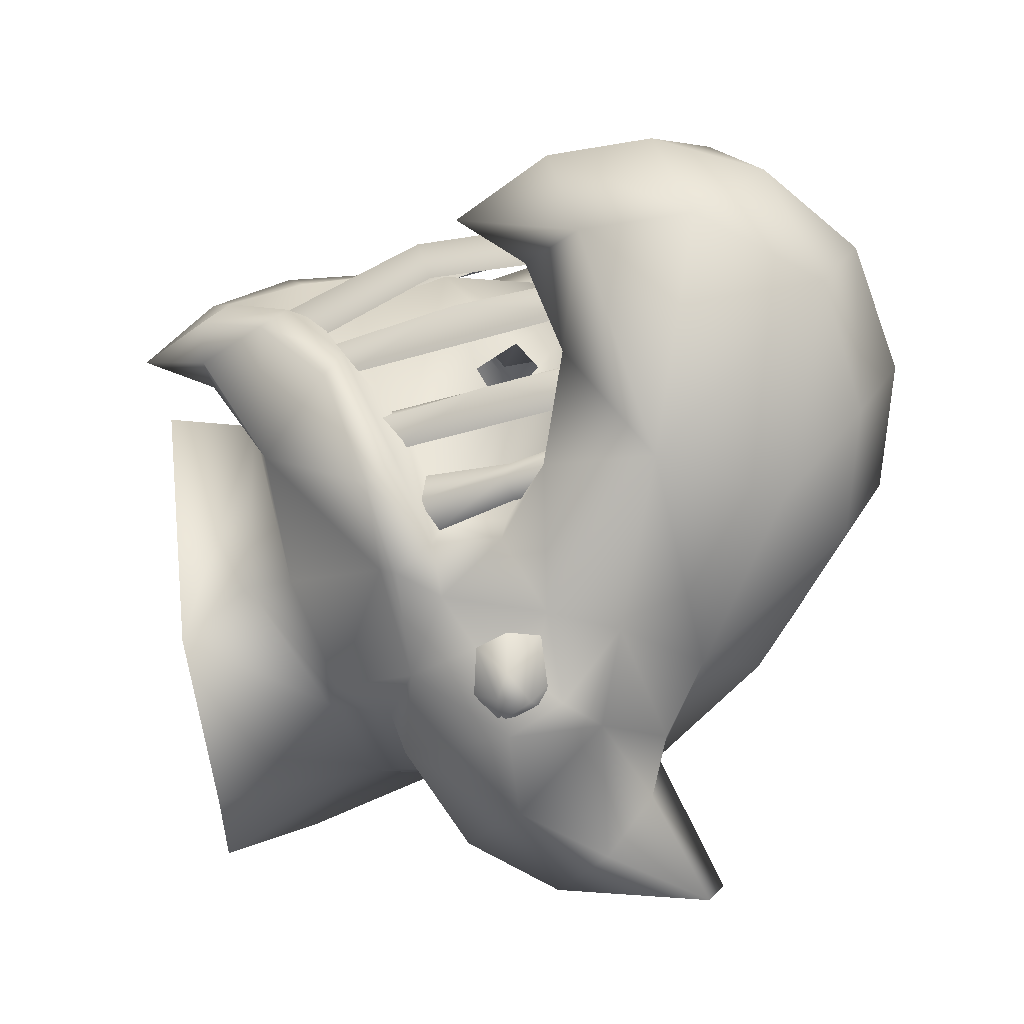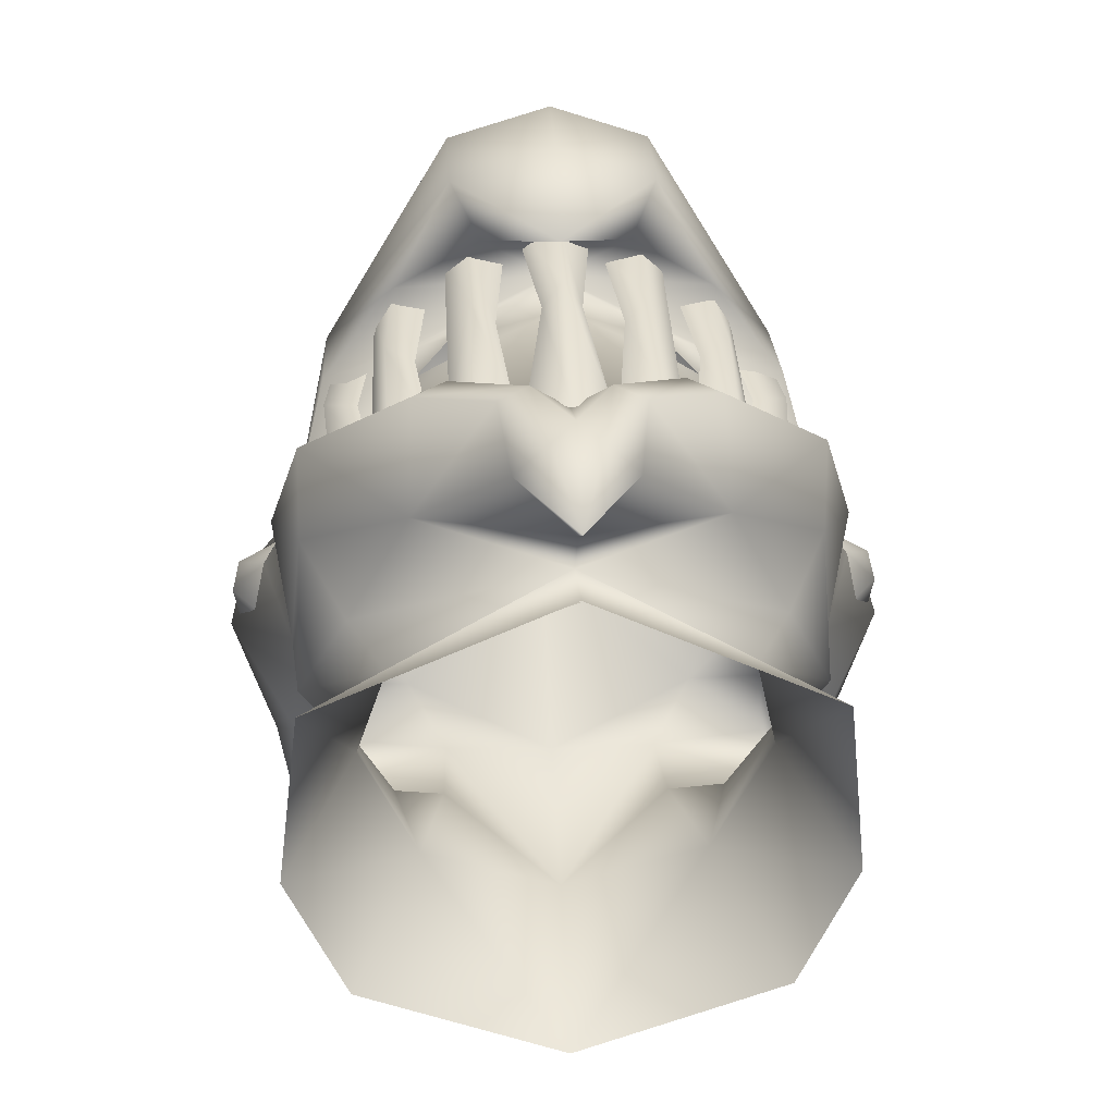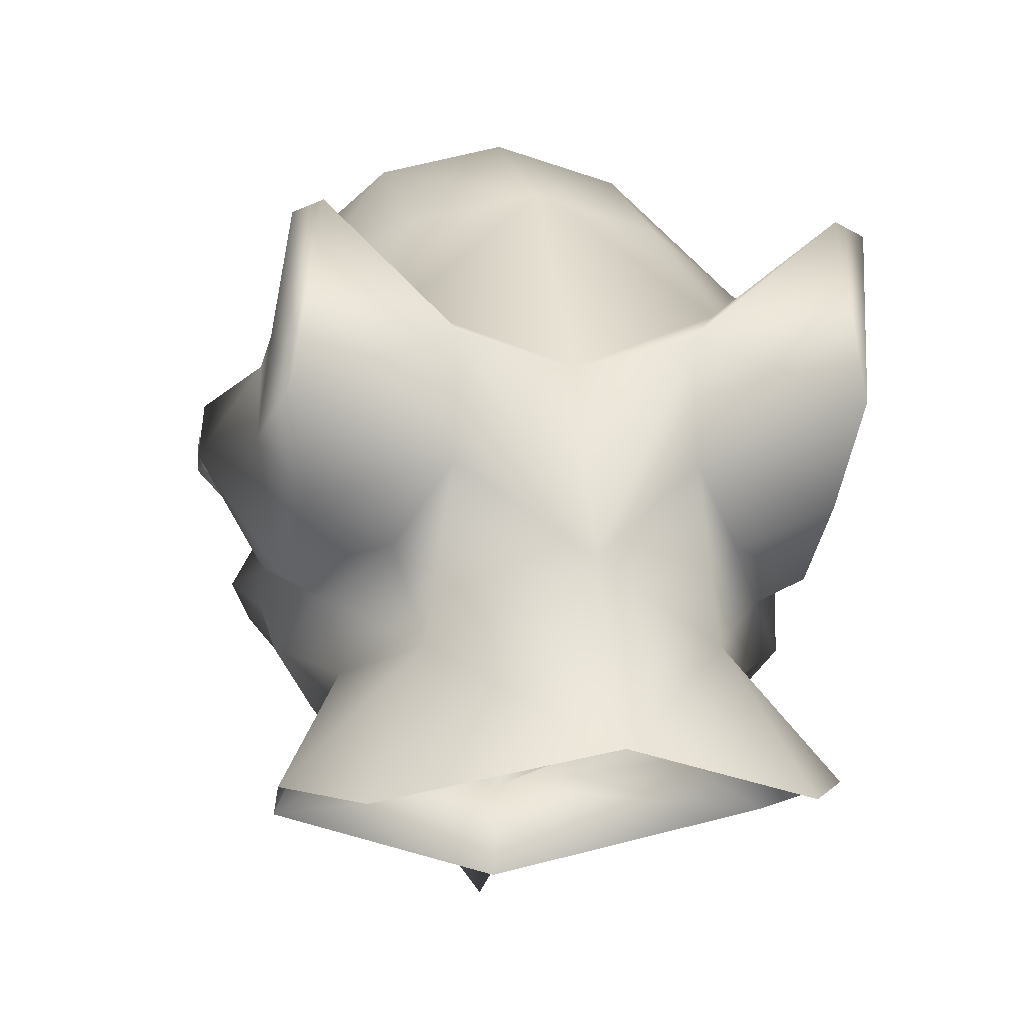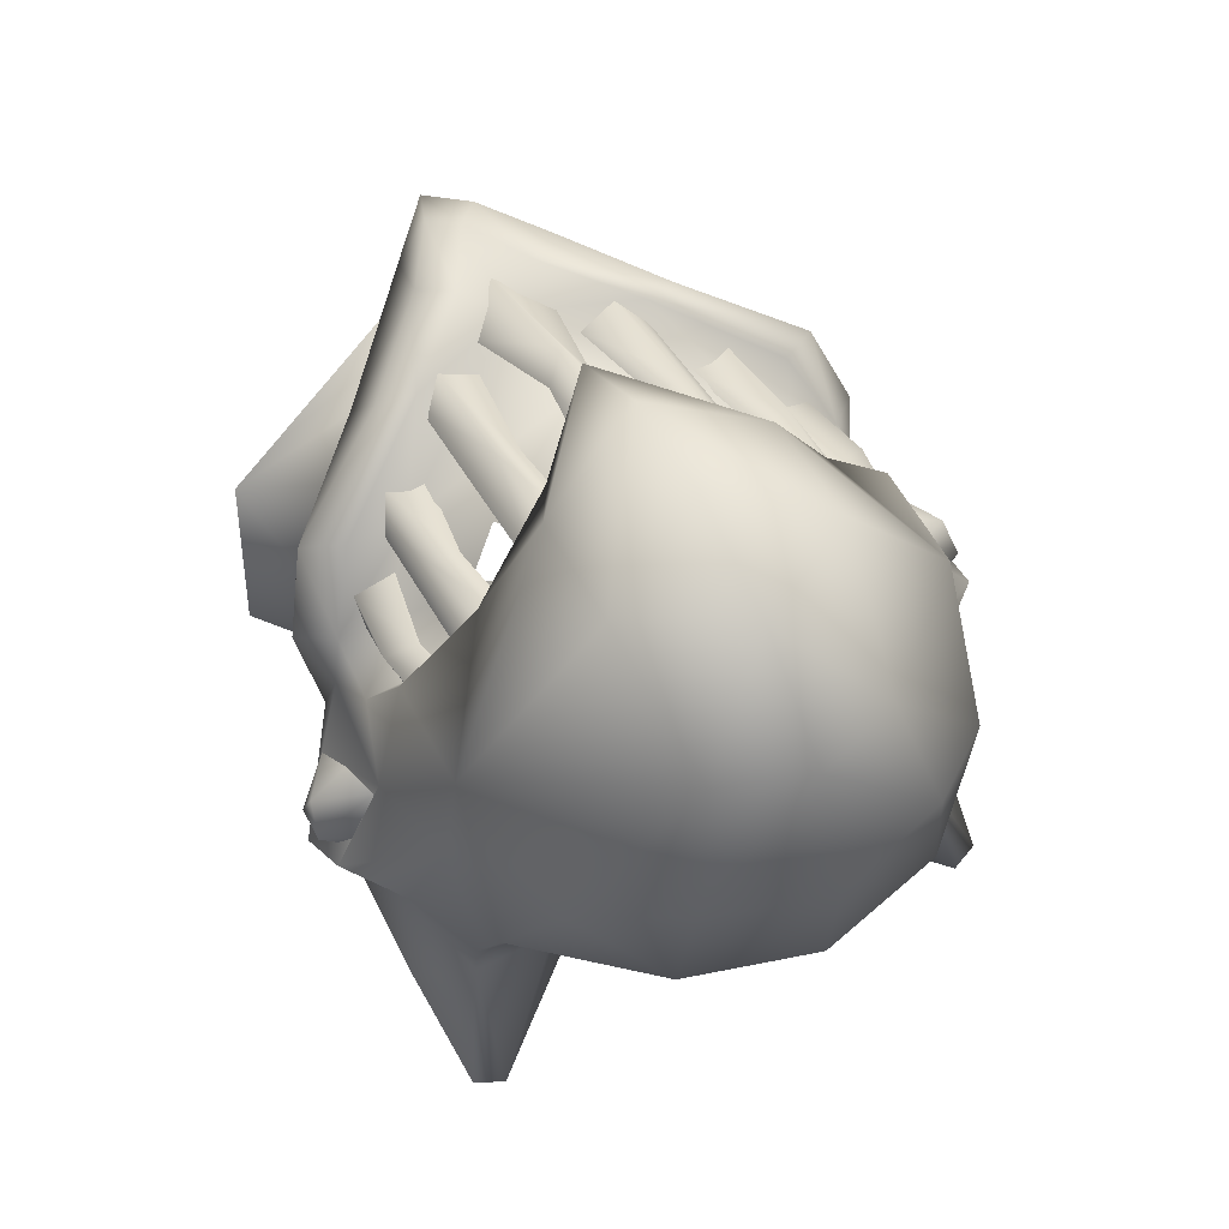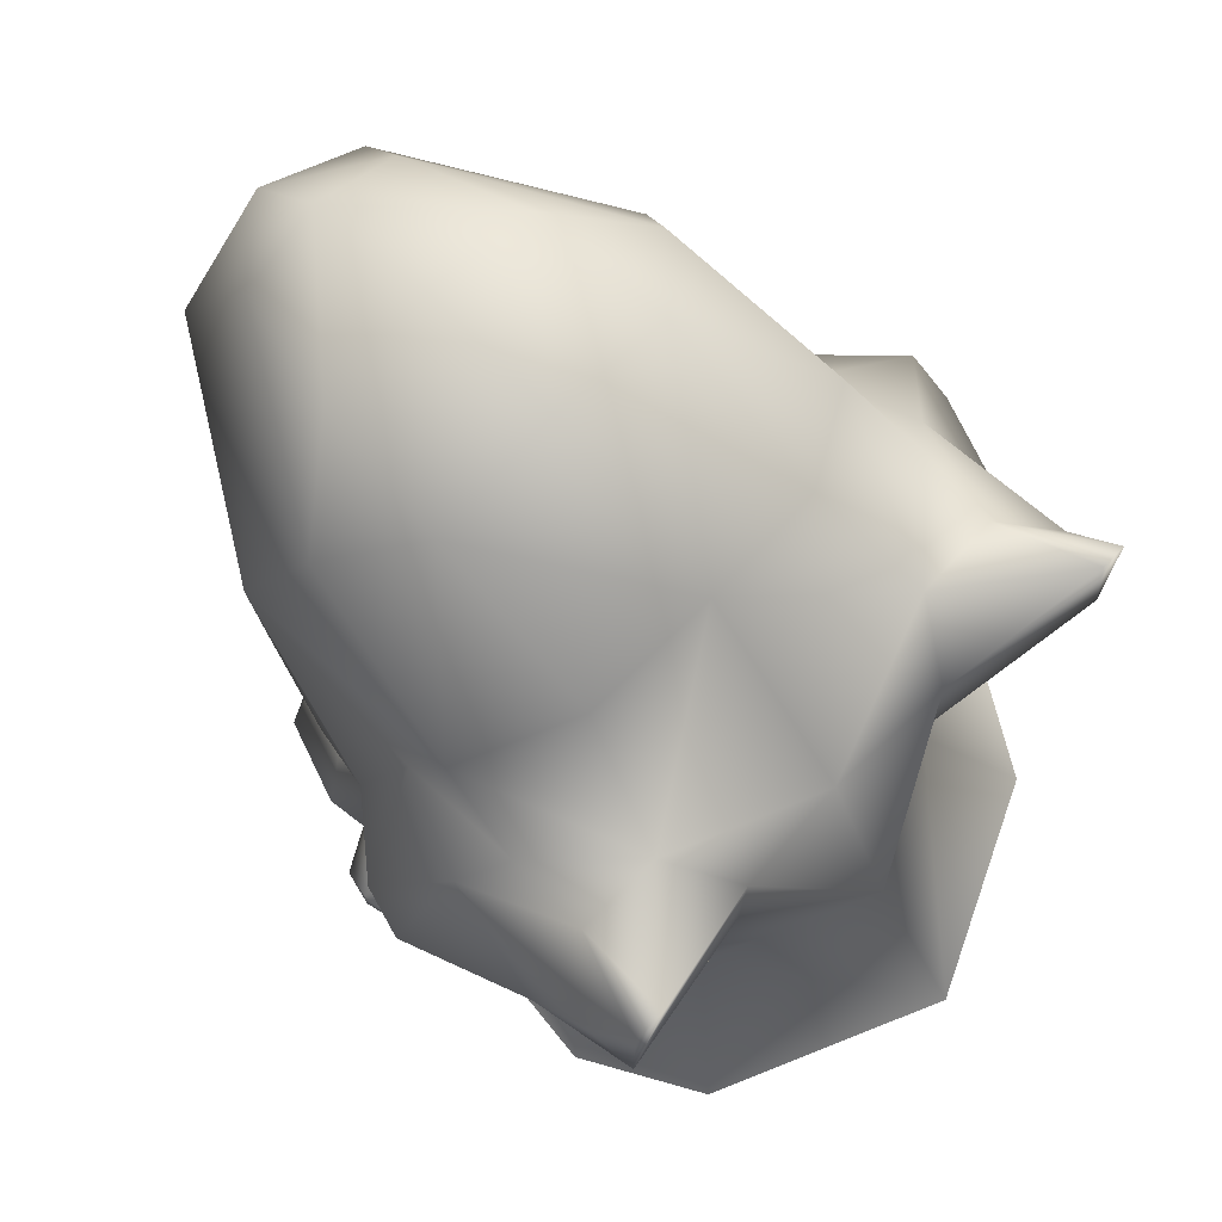
<metadata>
{"format":"obj","ext":"obj","renderer":"f3d","projection":"perspective","resolution":1024,"background":"white","views":[{"elev":26.6,"azim":98.2,"up":"+Z"},{"elev":18.4,"azim":-3.1,"up":"+Z"},{"elev":-4.0,"azim":166.8,"up":"+Y"},{"elev":61.4,"azim":153.4,"up":"+Z"},{"elev":74.5,"azim":134.8,"up":"+Y"}]}
</metadata>
<code>
g mesh00
v -1.164 55.28 -0.6671
v 1.164 57.48 -0.6671
v -1.164 57.48 -0.6671
f 1 2 3
v 10.47 51.49 0.1451
v 11.1 51.12 5.07
v 10.04 50.25 4.589
v 7.976 47.44 -2.992
v 10.77 43.31 -6.412
v 5.641 48.44 -7.664
v 4.064 57.25 16.96
v 0 51.74 15.64
v 2.918 55 15.04
v 3.446 52.22 13.29
v 4.293 47.65 10.28
v 4.293 57.69 13.7
v -10.04 50.25 4.589
v -8.181 46.15 2.777
v -5.813 44.72 7.14
v -6.335 58.18 12.43
v -5.52 53.67 10.63
v -5.005 58.3 12.05
v -10.39 51.16 -3.566
v -8.596 50.24 -2.932
v -10.47 51.49 0.1451
v -9.676 64.3 -9.35
v -10.88 57.55 -9.367
v -10.8 63.79 -9.301
v -9.812 52.32 5.884
v -8.227 55.06 6.326
v -9.96 55.08 6.267
v 6.107 57.85 10
v 5.55 54.42 9.792
v 8.227 55.06 6.326
v -5.641 48.44 -7.664
v -6.634 52.15 -6.644
v -4.649 55.13 -8.12
v -6.255 50.75 8.923
v -5.55 54.42 9.792
v -8.041 52.55 5.781
v -10.39 51.16 -3.566
v -10.47 51.49 0.1451
v -13.15 55.83 -0.7367
v 10.8 63.79 -9.301
v 10.88 57.55 -9.367
v 9.676 64.3 -9.35
v 11.65 54.33 2.319
v 11.04 56.4 0.7474
v 10.56 56.96 3.511
v 10.3 52.74 3.729
v 9.812 52.32 5.884
v 10.3 52.74 3.729
v 9.96 55.08 6.267
v 11.48 56.02 -5.347
v 11.25 59.63 -7.264
v 10.83 59.24 -1.294
v 6.107 57.85 10
v 8.227 55.06 6.326
v 9.201 56.6 9.206
v 9.96 55.08 6.267
v 9.276 61.21 -5.479
v 6.101 61.18 -5.568
v 9.323 61.7 -2.53
v 8.737 58.98 8.032
v 8.634 58.52 9.521
v 8.749 55.43 7.411
v 9.128 55.07 8.578
v 8.737 52.2 5.728
v 8.839 51.74 7.216
v 7.237 58.44 9.778
v 7.803 55.09 8.512
v 7.237 51.66 7.472
v 9.946 41.98 0.6617
v 6.255 50.75 8.923
v 9.812 52.32 5.884
v 8.041 52.55 5.781
v 9.96 55.08 6.267
v 8.227 55.06 6.326
v 0 55.47 18.58
v 4.084 61.72 17.92
v 0 59.66 19.48
v 8.596 50.24 -2.932
v 10.16 48.39 -0.8235
v 8.181 46.15 2.777
v 6.577 49.68 9.543
v 7.163 50.09 8.374
v 6.694 53.87 11.2
v 7.163 58.58 11.26
v 6.335 58.18 12.43
v 5.005 58.3 12.05
v 5.52 53.67 10.63
v 5.005 49.8 9.16
v 0 51.53 -10.7
v 4.649 55.13 -8.12
v 1.535 58.07 15.08
v 0 57.77 16.07
v 0.7638 50.77 13.36
v 0 50.13 14.51
v 1.535 46.4 10.87
v 0 44.46 11.21
v 3.369 57.34 14.7
v 1.938 57.56 13.99
v 2.45 52.05 12.49
v 10.39 51.16 -3.566
v 10.03 53.68 -8.011
v 10.88 57.55 -9.367
v 3.369 47.3 11.29
v 1.938 47.52 10.58
v 0 42.01 11.4
v 0.954 40.99 10.87
v 1.47 44.86 11.9
v 2.675 43.96 11.58
v 4.377 47.78 11.36
v 5.707 47.28 10.9
v 13.15 55.83 -0.7367
v 12.76 57.88 0.764
v -4.377 47.78 11.36
v -5.707 47.28 10.9
v -1.47 44.86 11.9
v 4.649 55.13 -8.12
v 4.487 59.92 -8.076
v 4.377 47.78 11.36
v 8.487 50.65 8.768
v -12.7 55.36 -0.3936
v -12.99 55.36 0.8425
v -12.97 56.67 0.8324
v -12.73 55.7 1.945
v -10.75 56.72 2.554
v -9.96 55.08 6.267
v -10.3 52.74 3.729
v -9.812 52.32 5.884
v -10.83 59.24 -1.294
v -11.25 59.63 -7.264
v -11.48 56.02 -5.347
v -10.75 56.72 2.554
v -10.94 57.56 1.137
v -12.97 56.67 0.8324
v -11.65 57.09 -0.1712
v -12.7 55.36 -0.3936
v -9.201 56.6 9.206
v -9.96 55.08 6.267
v -6.107 57.85 10
v -8.227 55.06 6.326
v -0.954 40.99 10.87
v -2.675 43.96 11.58
v -2.255 41.36 9.627
v 10.75 56.72 2.554
v 12.73 55.7 1.945
v 12.97 56.67 0.8324
v 12.99 55.36 0.8425
v 12.7 55.36 -0.3936
v -8.737 52.2 5.728
v -8.839 51.74 7.216
v -8.749 55.43 7.411
v -9.128 55.07 8.578
v -8.737 58.98 8.032
v -8.634 58.52 9.521
v -7.237 51.66 7.472
v -7.803 55.09 8.512
v -7.237 58.44 9.778
v -9.957 49.78 8.354
v -4.377 47.78 11.36
v -10.16 48.39 -0.8235
v -8.596 50.24 -2.932
v 12.7 55.36 -0.3936
v 11.65 57.09 -0.1712
v 12.97 56.67 0.8324
v 11.01 57.56 1.033
v 10.75 56.72 2.554
v -7.163 50.09 8.374
v -6.577 49.68 9.543
v -6.694 53.87 11.2
v -5.005 49.8 9.16
v -9.946 41.98 0.6617
v 0 39.1 5.863
v 0 42.76 5.775
v 6.735 43.96 1.58
v -8.487 50.65 8.768
v -9.812 52.32 5.884
v -11.1 51.12 5.07
v -10.3 52.74 3.729
v -8.894 63.03 0.7694
v -6.101 61.18 -5.568
v -9.323 61.7 -2.53
v -9.276 61.21 -5.479
v -3.369 57.34 14.7
v -4.293 57.69 13.7
v -3.446 52.22 13.29
v -4.293 47.65 10.28
v -3.369 47.3 11.29
v -2.918 55 15.04
v 0 51.74 15.64
v -7.163 58.58 11.26
v -1.938 47.52 10.58
v -2.45 52.05 12.49
v -1.938 57.56 13.99
v -9.96 55.08 6.267
v -10.56 56.96 3.511
v -11.04 56.4 0.7474
v -11.65 54.33 2.319
v -10.3 52.74 3.729
v -10.03 53.68 -8.011
v -4.649 55.13 -8.12
v -1.535 46.4 10.87
v -0.7638 50.77 13.36
v -1.535 58.07 15.08
v 10.8 63.79 -9.301
v 9.676 64.3 -9.35
v 9.276 61.21 -5.479
v 6.101 61.18 -5.568
v 4.417 68.6 10.12
v 7.708 65.84 7.706
v 4.913 68.35 4.879
v 8.894 63.03 0.7694
v 4.906 65.14 -1.501
v 6.255 50.75 8.923
v 0 51.25 13.15
v 0 45.82 10.86
v -4.487 59.92 -8.076
v 8.596 50.24 -2.932
v 10.39 51.16 -3.566
v 6.634 52.15 -6.644
v 10.03 53.68 -8.011
v -12.06 54.29 0.4358
v -12.99 55.36 0.8425
v -11.65 54.33 2.319
v -12.73 55.7 1.945
v -11.19 55.47 2.833
v 11.19 55.47 2.833
v 12.73 55.7 1.945
v 11.65 54.33 2.319
v 12.99 55.36 0.8425
v 12.06 54.29 0.4358
v 9.96 55.08 6.267
v 10.3 52.74 3.729
v 10.47 51.49 0.1451
v 10.39 51.16 -3.566
v 9.812 52.32 5.884
v 9.957 49.78 8.354
v 5.813 44.72 7.14
v -4.064 57.25 16.96
v -4.084 61.72 17.92
v 0 64.19 18.39
v 8.277 42.86 -10.78
v 0 44.81 -14.59
v -8.277 42.86 -10.78
v -10.77 43.31 -6.412
v -7.976 47.44 -2.992
v -6.735 43.96 1.58
v -3.238 66.82 15.05
v -7.708 65.84 7.706
v -9.146 60.9 9.871
v -9.296 59.75 2.271
v 0 42.01 11.4
v 1.47 44.86 11.9
v 0 45.82 10.86
v 4.377 47.78 11.36
v 8.487 50.65 8.768
v -12.76 57.88 0.764
v 0 58.74 -7.713
v -4.487 59.92 -8.076
v -9.676 64.3 -9.35
v -10.8 63.79 -9.301
v -10.88 57.55 -9.367
v -10.03 53.68 -8.011
v 0 69.93 10.19
v 0 69.66 4.831
v 0 66.32 -1.817
v 0 58.74 -7.713
v -8.041 52.55 5.781
v -8.487 50.65 8.768
v -6.255 50.75 8.923
v -4.377 47.78 11.36
v -1.47 44.86 11.9
v 9.296 59.75 2.271
v 9.146 60.9 9.871
v 6.344 56.96 12.79
v 0 57.89 13.04
v 8.596 50.24 -2.932
v 0.01204 41.1 7.521
v 2.255 41.36 9.627
v 0 38.18 8.493
v 4.086 55.7 11.08
v 0 57.89 13.04
v 2.852 54.64 11.54
v 4.104 53.21 10.87
v 8.041 52.55 5.781
v -8.596 50.24 -2.932
v -4.104 53.21 10.87
v -2.852 54.64 11.54
v -4.086 55.7 11.08
v -6.107 57.85 10
v -8.227 55.06 6.326
v 10.8 63.79 -9.301
v 3.238 66.82 15.05
v 0 68.01 15.29
v -4.417 68.6 10.12
v -4.913 68.35 4.879
v -4.906 65.14 -1.501
v -10.39 51.16 -3.566
v -6.344 56.96 12.79
v 9.676 64.3 -9.35
v 4.487 59.92 -8.076
f 4 5 6
f 7 8 9
f 10 11 12
f 13 14 15
f 16 17 18
f 19 20 21
f 22 23 24
f 25 26 27
f 28 29 30
f 31 32 33
f 34 35 36
f 37 38 39
f 40 41 42
f 43 44 45
f 46 47 48
f 5 4 49
f 50 51 52
f 53 54 55
f 56 57 58
f 58 57 59
f 60 61 62
f 63 64 65
f 65 64 66
f 65 66 67
f 67 66 68
f 64 69 66
f 66 69 70
f 66 70 68
f 68 70 71
f 8 7 72
f 73 74 75
f 75 74 76
f 75 76 77
f 11 10 78
f 78 10 79
f 78 79 80
f 81 4 82
f 82 4 6
f 82 6 83
f 84 85 86
f 86 85 87
f 86 87 88
f 88 89 86
f 86 89 90
f 86 90 84
f 84 90 91
f 92 93 9
f 94 95 96
f 96 95 97
f 96 97 98
f 98 97 99
f 15 100 13
f 13 100 101
f 13 101 102
f 103 104 53
f 53 104 105
f 53 105 54
f 14 13 106
f 106 13 102
f 106 102 107
f 108 109 110
f 110 109 111
f 110 111 112
f 112 111 113
f 46 114 47
f 47 114 115
f 47 115 48
f 116 117 118
f 119 92 120
f 121 113 122
f 123 124 125
f 125 124 126
f 125 126 127
f 128 129 130
f 131 132 133
f 134 135 136
f 136 135 137
f 136 137 138
f 139 140 141
f 141 140 142
f 143 144 145
f 145 144 18
f 146 147 148
f 148 147 149
f 148 149 150
f 151 152 153
f 153 152 154
f 153 154 155
f 155 154 156
f 152 157 154
f 154 157 158
f 154 158 156
f 156 158 159
f 160 117 161
f 17 16 162
f 162 16 24
f 162 24 163
f 164 165 166
f 166 165 167
f 166 167 168
f 169 170 171
f 171 170 172
f 171 172 20
f 173 174 175
f 175 174 72
f 175 72 176
f 176 72 7
f 161 177 160
f 160 177 178
f 160 178 179
f 179 178 180
f 181 182 183
f 183 182 184
f 185 186 187
f 187 186 188
f 187 188 189
f 190 12 191
f 20 19 171
f 171 19 192
f 171 192 169
f 189 193 187
f 187 193 194
f 187 194 185
f 185 194 195
f 196 139 197
f 198 199 197
f 197 199 200
f 197 200 196
f 23 22 35
f 35 22 201
f 35 201 202
f 203 99 204
f 204 99 97
f 204 97 205
f 205 97 95
f 206 207 208
f 208 207 209
f 210 211 212
f 212 211 213
f 212 213 214
f 215 216 217
f 217 216 37
f 26 25 218
f 4 219 220
f 220 219 221
f 220 221 222
f 222 221 119
f 222 119 44
f 44 119 120
f 44 120 45
f 138 223 224
f 224 223 225
f 224 225 226
f 226 225 227
f 226 227 134
f 168 228 229
f 229 228 230
f 229 230 231
f 231 230 232
f 231 232 164
f 58 233 48
f 48 233 234
f 48 234 46
f 46 234 235
f 46 235 114
f 114 235 236
f 49 237 5
f 5 237 238
f 5 238 6
f 6 238 239
f 6 239 83
f 190 11 240
f 240 11 78
f 240 78 241
f 241 78 80
f 241 80 242
f 242 80 79
f 8 243 9
f 9 243 244
f 9 244 92
f 92 244 34
f 92 34 36
f 244 245 34
f 34 245 246
f 34 246 247
f 247 246 173
f 247 173 248
f 248 173 175
f 249 250 251
f 251 250 181
f 251 181 252
f 252 181 183
f 252 183 131
f 131 183 184
f 131 184 132
f 253 254 255
f 255 254 256
f 255 256 73
f 73 256 257
f 73 257 74
f 197 258 198
f 198 258 42
f 198 42 199
f 199 42 41
f 199 41 200
f 259 260 182
f 182 260 261
f 182 261 184
f 184 261 262
f 184 262 132
f 132 262 263
f 132 263 133
f 133 263 264
f 265 210 266
f 266 210 212
f 266 212 267
f 267 212 214
f 267 214 61
f 61 214 213
f 61 213 62
f 201 26 202
f 202 26 218
f 202 218 92
f 92 218 268
f 92 268 120
f 29 28 269
f 269 28 270
f 269 270 271
f 271 270 272
f 271 272 255
f 255 272 273
f 255 273 253
f 236 53 114
f 114 53 55
f 114 55 115
f 115 55 274
f 115 274 48
f 48 274 275
f 48 275 58
f 58 275 276
f 58 276 56
f 56 276 277
f 93 221 9
f 9 221 278
f 9 278 7
f 7 278 82
f 7 82 176
f 176 82 83
f 176 83 175
f 175 83 239
f 175 239 279
f 279 239 280
f 279 280 281
f 32 31 282
f 282 31 283
f 282 283 284
f 284 283 216
f 284 216 285
f 285 216 215
f 285 215 32
f 32 215 286
f 32 286 33
f 35 34 287
f 287 34 247
f 287 247 162
f 162 247 248
f 162 248 17
f 17 248 175
f 17 175 18
f 18 175 279
f 18 279 145
f 145 279 281
f 145 281 143
f 237 122 238
f 238 122 113
f 238 113 239
f 239 113 111
f 239 111 280
f 280 111 109
f 280 109 281
f 281 109 108
f 281 108 143
f 143 108 118
f 143 118 144
f 144 118 117
f 144 117 18
f 18 117 160
f 18 160 16
f 16 160 179
f 16 179 24
f 24 179 180
f 38 37 288
f 288 37 216
f 288 216 289
f 289 216 283
f 289 283 290
f 290 283 291
f 290 291 38
f 38 291 292
f 38 292 39
f 105 293 54
f 54 293 60
f 54 60 55
f 55 60 62
f 55 62 274
f 274 62 213
f 274 213 275
f 275 213 211
f 275 211 294
f 294 211 210
f 294 210 295
f 295 210 265
f 295 265 296
f 296 265 266
f 296 266 297
f 297 266 267
f 297 267 298
f 264 299 133
f 133 299 42
f 133 42 131
f 131 42 258
f 131 258 252
f 252 258 197
f 252 197 251
f 251 197 139
f 251 139 300
f 300 139 141
f 300 141 277
f 301 302 61
f 61 302 259
f 61 259 267
f 267 259 182
f 267 182 298
f 298 182 181
f 298 181 297
f 297 181 250
f 297 250 296
f 296 250 249
f 296 249 295
f 295 249 242
f 295 242 294
f 294 242 79
f 294 79 275
f 275 79 10
f 275 10 276
f 276 10 12
f 276 12 277
f 277 12 190
f 277 190 300
f 300 190 240
f 300 240 251
f 251 240 241
f 251 241 249
f 249 241 242

</code>
